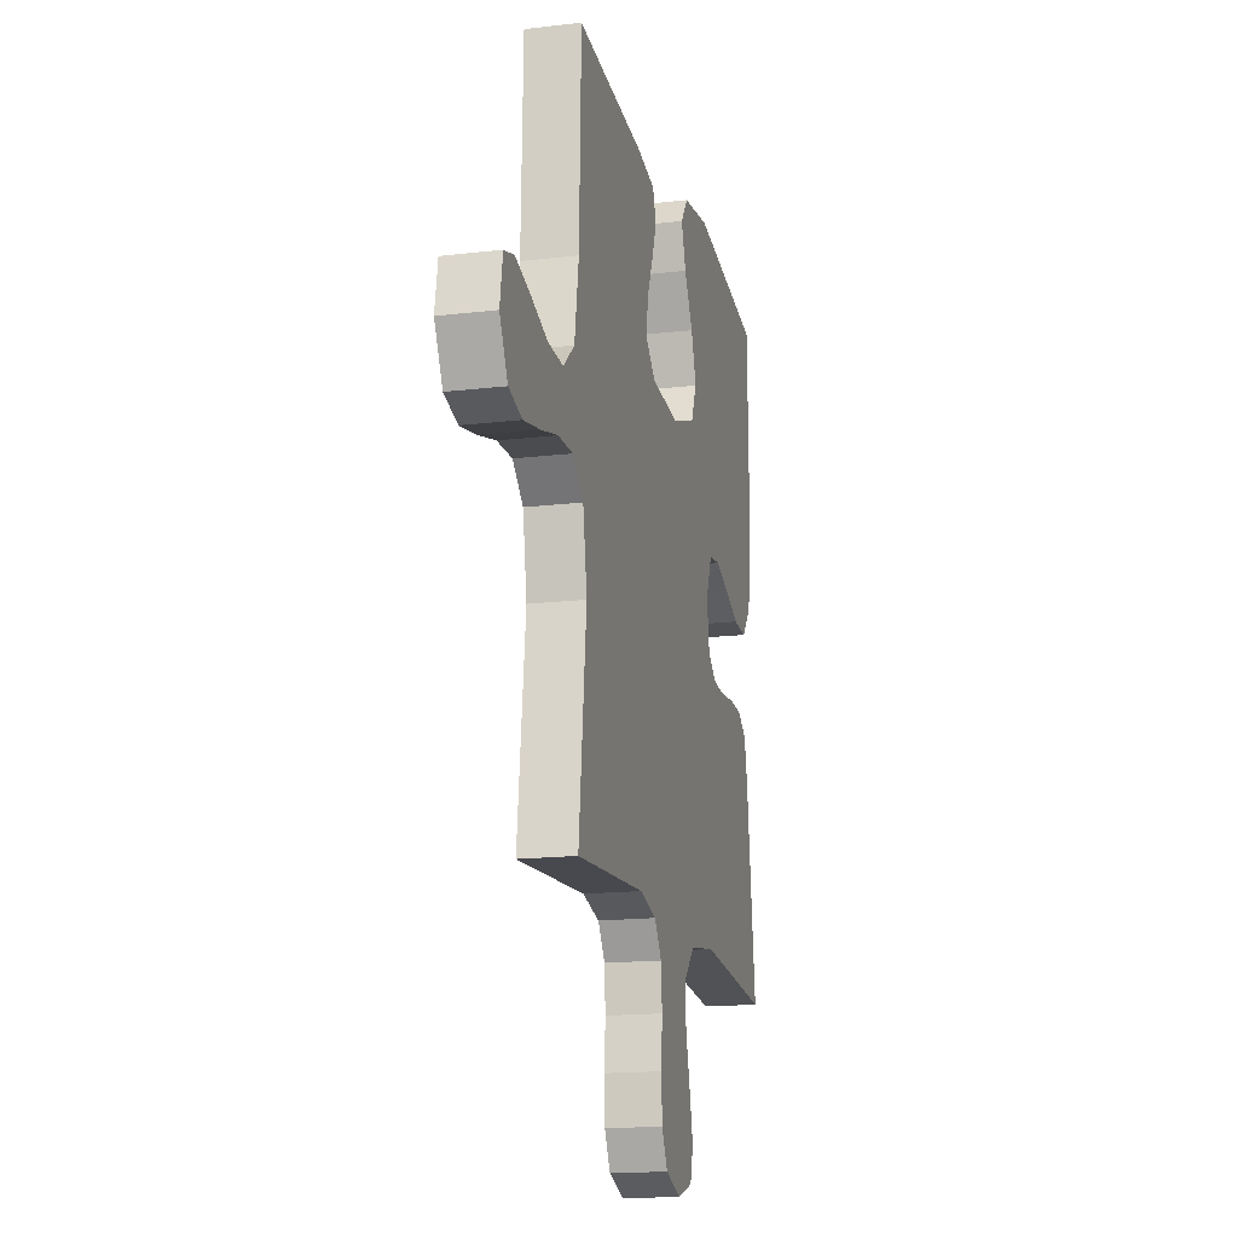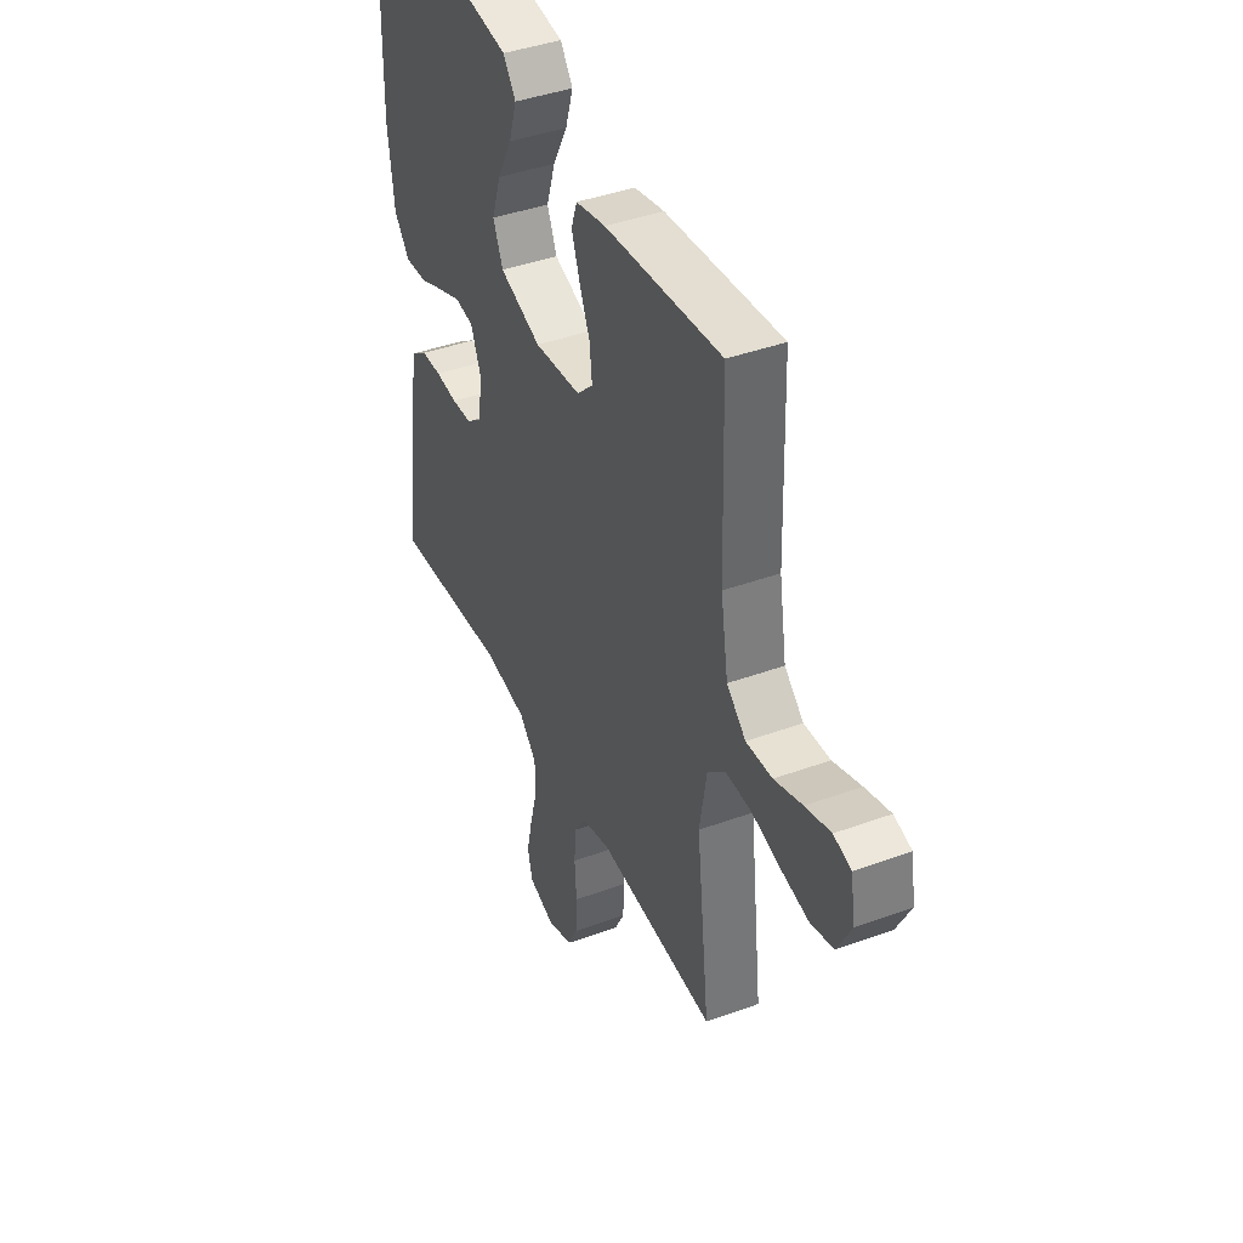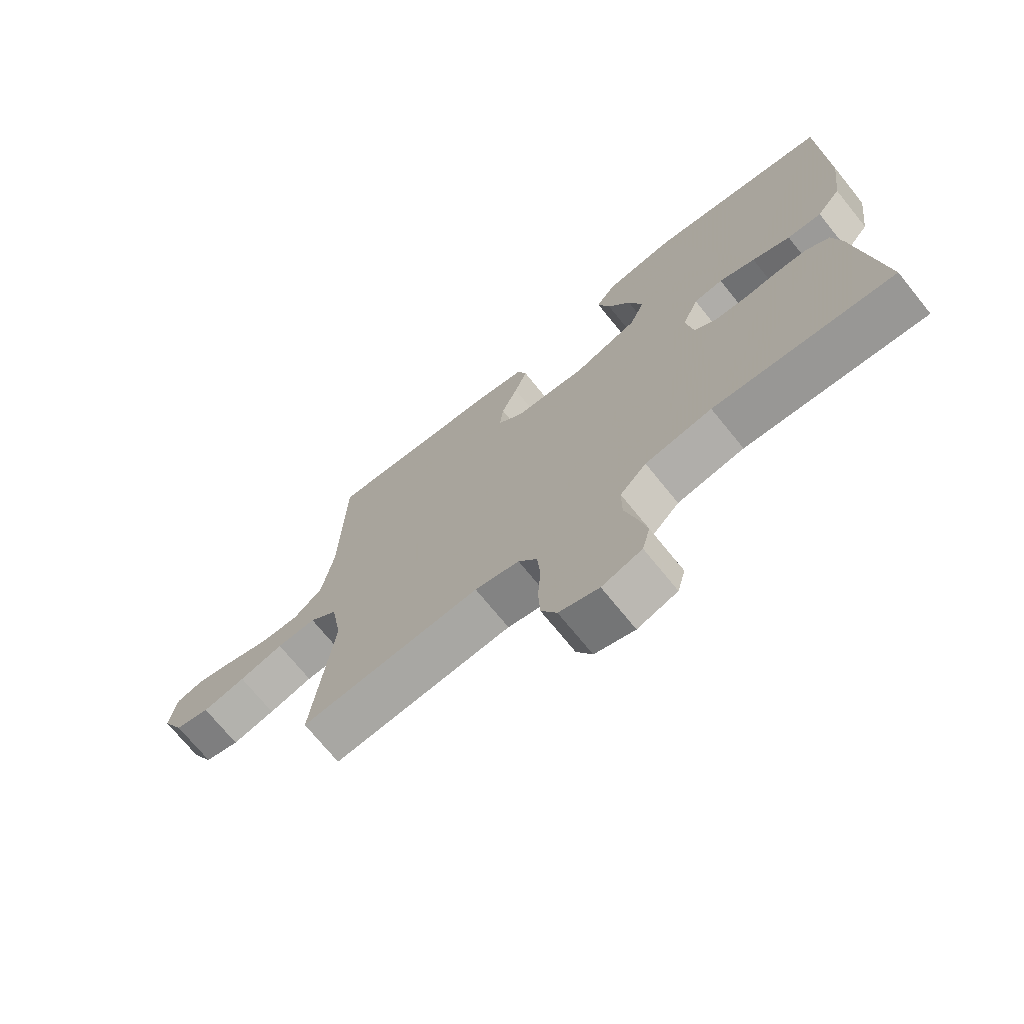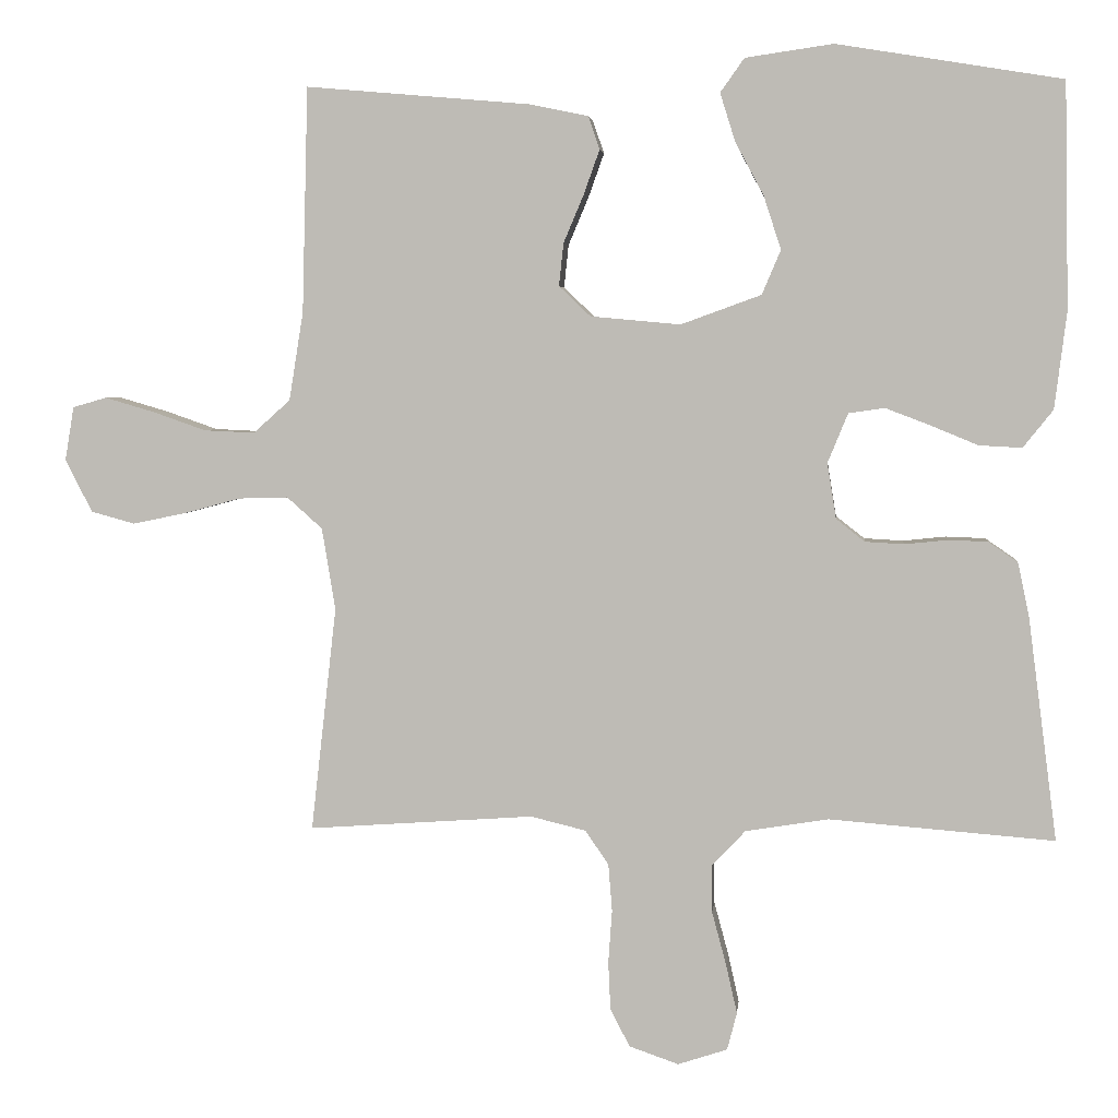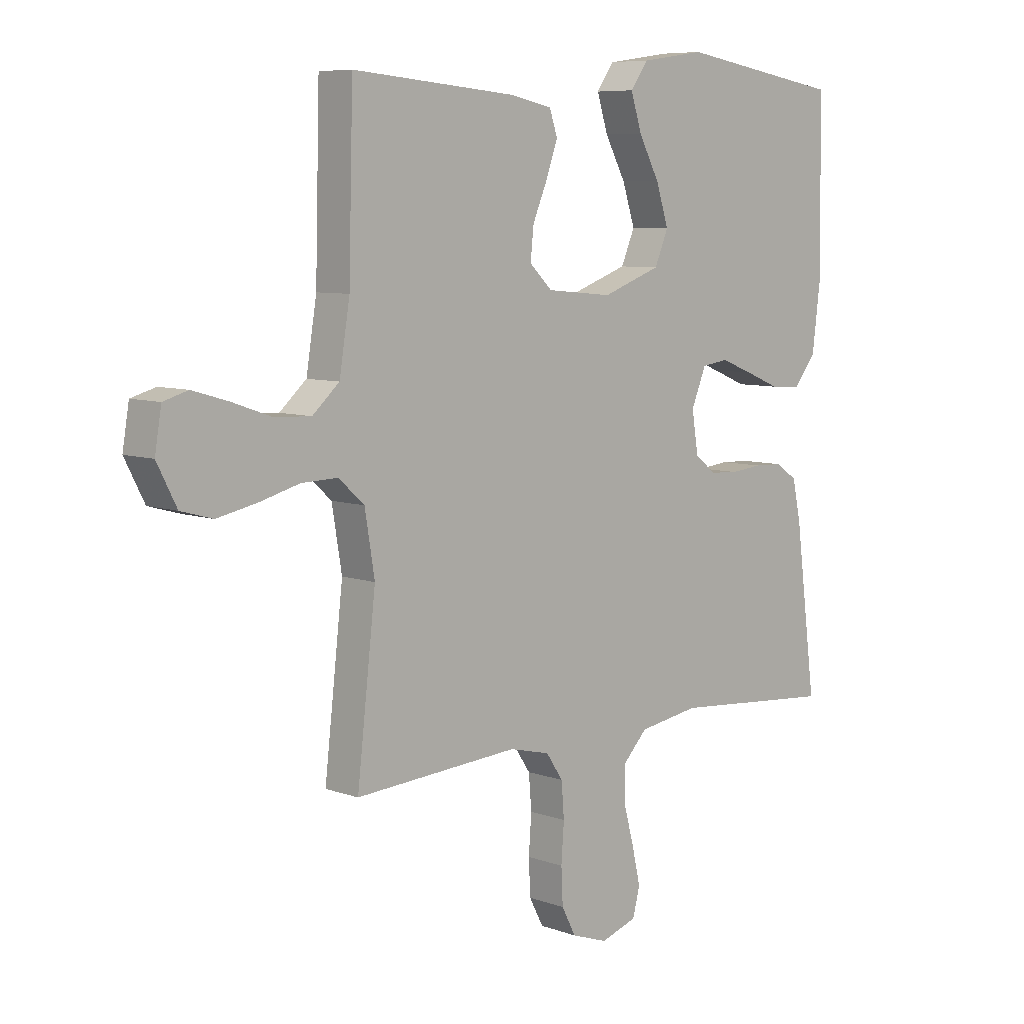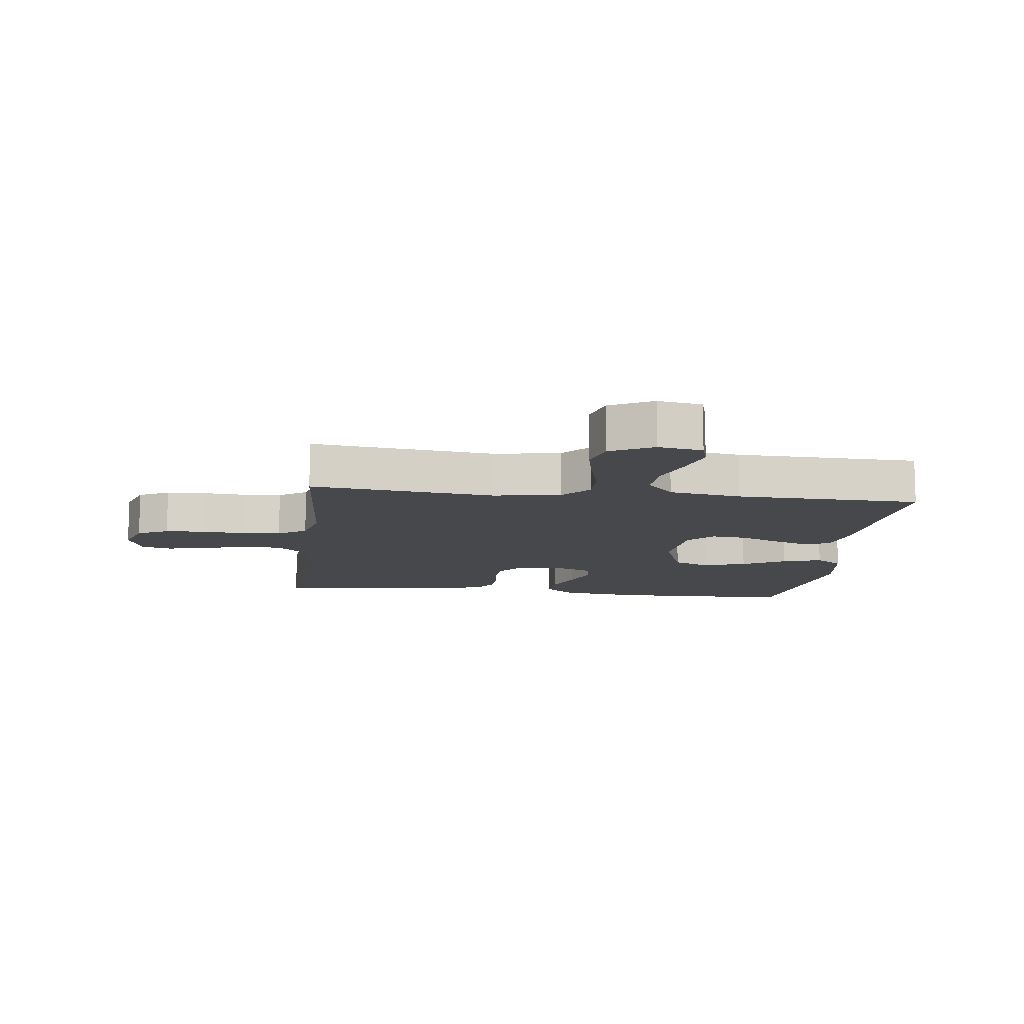
<metadata>
{"format":"obj","ext":"obj","renderer":"f3d","projection":"perspective","resolution":1024,"background":"white","views":[{"elev":-16.7,"azim":-76.5,"up":"+Z"},{"elev":41.4,"azim":-113.9,"up":"+Z"},{"elev":-71.6,"azim":39.0,"up":"+Z"},{"elev":4.2,"azim":5.7,"up":"+Z"},{"elev":7.4,"azim":-44.4,"up":"+Z"},{"elev":-11.5,"azim":-97.0,"up":"+Y"}]}
</metadata>
<code>
v 0.5 0.07 -0.5
v 0.2 0.07 -0.476
v 0.089 0.07 -0.494
v 0.045 0.07 -0.541
v 0.045 0.07 -0.605
v 0.064 0.07 -0.676
v 0.079 0.07 -0.742
v 0.066 0.07 -0.792
v 0 0.07 -0.814
v -0.066 0.07 -0.791
v -0.092 0.07 -0.741
v -0.095 0.07 -0.676
v -0.09 0.07 -0.606
v -0.095 0.07 -0.543
v -0.126 0.07 -0.497
v -0.2 0.07 -0.479
v -0.5 0.07 -0.5
v -0.466 0.07 -0.2
v -0.484 0.07 -0.091
v -0.531 0.07 -0.049
v -0.597 0.07 -0.051
v -0.671 0.07 -0.071
v -0.743 0.07 -0.086
v -0.801 0.07 -0.07
v -0.837 0.07 0
v -0.825 0.07 0.072
v -0.78 0.07 0.085
v -0.715 0.07 0.066
v -0.643 0.07 0.041
v -0.576 0.07 0.038
v -0.527 0.07 0.082
v -0.508 0.07 0.2
v -0.5 0.07 0.5
v -0.2 0.07 0.474
v -0.123 0.07 0.458
v -0.108 0.07 0.414
v -0.129 0.07 0.355
v -0.156 0.07 0.291
v -0.162 0.07 0.234
v -0.12 0.07 0.194
v 0 0.07 0.183
v 0.107 0.07 0.222
v 0.132 0.07 0.281
v 0.109 0.07 0.352
v 0.071 0.07 0.423
v 0.051 0.07 0.487
v 0.083 0.07 0.532
v 0.2 0.07 0.549
v 0.5 0.07 0.5
v 0.506 0.07 0.2
v 0.49 0.07 0.071
v 0.45 0.07 0.021
v 0.393 0.07 0.024
v 0.33 0.07 0.05
v 0.27 0.07 0.073
v 0.222 0.07 0.066
v 0.195 0.07 0
v 0.207 0.07 -0.074
v 0.245 0.07 -0.104
v 0.297 0.07 -0.107
v 0.354 0.07 -0.101
v 0.407 0.07 -0.103
v 0.446 0.07 -0.13
v 0.461 0.07 -0.2
v 0.5 0 -0.5
v 0.2 0 -0.476
v 0.089 0 -0.494
v 0.045 0 -0.541
v 0.045 0 -0.605
v 0.064 0 -0.676
v 0.079 0 -0.742
v 0.066 0 -0.792
v 0 0 -0.814
v -0.066 0 -0.791
v -0.092 0 -0.741
v -0.095 0 -0.676
v -0.09 0 -0.606
v -0.095 0 -0.543
v -0.126 0 -0.497
v -0.2 0 -0.479
v -0.5 0 -0.5
v -0.466 0 -0.2
v -0.484 0 -0.091
v -0.531 0 -0.049
v -0.597 0 -0.051
v -0.671 0 -0.071
v -0.743 0 -0.086
v -0.801 0 -0.07
v -0.837 0 0
v -0.825 0 0.072
v -0.78 0 0.085
v -0.715 0 0.066
v -0.643 0 0.041
v -0.576 0 0.038
v -0.527 0 0.082
v -0.508 0 0.2
v -0.5 0 0.5
v -0.2 0 0.474
v -0.123 0 0.458
v -0.108 0 0.414
v -0.129 0 0.355
v -0.156 0 0.291
v -0.162 0 0.234
v -0.12 0 0.194
v 0 0 0.183
v 0.107 0 0.222
v 0.132 0 0.281
v 0.109 0 0.352
v 0.071 0 0.423
v 0.051 0 0.487
v 0.083 0 0.532
v 0.2 0 0.549
v 0.5 0 0.5
v 0.506 0 0.2
v 0.49 0 0.071
v 0.45 0 0.021
v 0.393 0 0.024
v 0.33 0 0.05
v 0.27 0 0.073
v 0.222 0 0.066
v 0.195 0 0
v 0.207 0 -0.074
v 0.245 0 -0.104
v 0.297 0 -0.107
v 0.354 0 -0.101
v 0.407 0 -0.103
v 0.446 0 -0.13
v 0.461 0 -0.2
f 64 1 2
f 63 64 2
f 62 63 2
f 61 62 2
f 60 61 2
f 59 60 2 3
f 58 59 3 4
f 57 58 4
f 52 53 54
f 51 52 54
f 50 51 54
f 49 50 54
f 48 49 54
f 47 48 54
f 46 47 54
f 45 46 54
f 44 45 54
f 43 44 54 55
f 42 43 55 56
f 36 37 38
f 35 36 38
f 34 35 38
f 33 34 38
f 32 33 38
f 31 32 38 39
f 30 31 39 40
f 27 28 29
f 26 27 29
f 25 26 29
f 24 25 29
f 23 24 29
f 22 23 29
f 21 22 29
f 20 21 29 30
f 30 40 41
f 20 30 41
f 19 20 41
f 16 17 18
f 42 56 57
f 41 42 57
f 19 41 57
f 18 19 57
f 16 18 57
f 15 16 57
f 11 12 13
f 10 11 13
f 9 10 13
f 8 9 13
f 7 8 13
f 6 7 13
f 5 6 13
f 14 15 57 4
f 4 5 13 14
f 66 65 128
f 66 128 127
f 66 127 126
f 66 126 125
f 66 125 124
f 67 66 124 123
f 68 67 123 122
f 68 122 121
f 118 117 116
f 118 116 115
f 118 115 114
f 118 114 113
f 118 113 112
f 118 112 111
f 118 111 110
f 118 110 109
f 118 109 108
f 119 118 108 107
f 120 119 107 106
f 102 101 100
f 102 100 99
f 102 99 98
f 102 98 97
f 102 97 96
f 103 102 96 95
f 104 103 95 94
f 93 92 91
f 93 91 90
f 93 90 89
f 93 89 88
f 93 88 87
f 93 87 86
f 93 86 85
f 94 93 85 84
f 105 104 94
f 105 94 84
f 105 84 83
f 82 81 80
f 121 120 106
f 121 106 105
f 121 105 83
f 121 83 82
f 121 82 80
f 121 80 79
f 77 76 75
f 77 75 74
f 77 74 73
f 77 73 72
f 77 72 71
f 77 71 70
f 77 70 69
f 68 121 79 78
f 78 77 69 68
f 1 65 66 2
f 2 66 67 3
f 3 67 68 4
f 4 68 69 5
f 5 69 70 6
f 6 70 71 7
f 7 71 72 8
f 8 72 73 9
f 9 73 74 10
f 10 74 75 11
f 11 75 76 12
f 12 76 77 13
f 13 77 78 14
f 14 78 79 15
f 15 79 80 16
f 16 80 81 17
f 17 81 82 18
f 18 82 83 19
f 19 83 84 20
f 20 84 85 21
f 21 85 86 22
f 22 86 87 23
f 23 87 88 24
f 24 88 89 25
f 25 89 90 26
f 26 90 91 27
f 27 91 92 28
f 28 92 93 29
f 29 93 94 30
f 30 94 95 31
f 31 95 96 32
f 32 96 97 33
f 33 97 98 34
f 34 98 99 35
f 35 99 100 36
f 36 100 101 37
f 37 101 102 38
f 38 102 103 39
f 39 103 104 40
f 40 104 105 41
f 41 105 106 42
f 42 106 107 43
f 43 107 108 44
f 44 108 109 45
f 45 109 110 46
f 46 110 111 47
f 47 111 112 48
f 48 112 113 49
f 49 113 114 50
f 50 114 115 51
f 51 115 116 52
f 52 116 117 53
f 53 117 118 54
f 54 118 119 55
f 55 119 120 56
f 56 120 121 57
f 57 121 122 58
f 58 122 123 59
f 59 123 124 60
f 60 124 125 61
f 61 125 126 62
f 62 126 127 63
f 63 127 128 64
f 64 128 65 1

</code>
